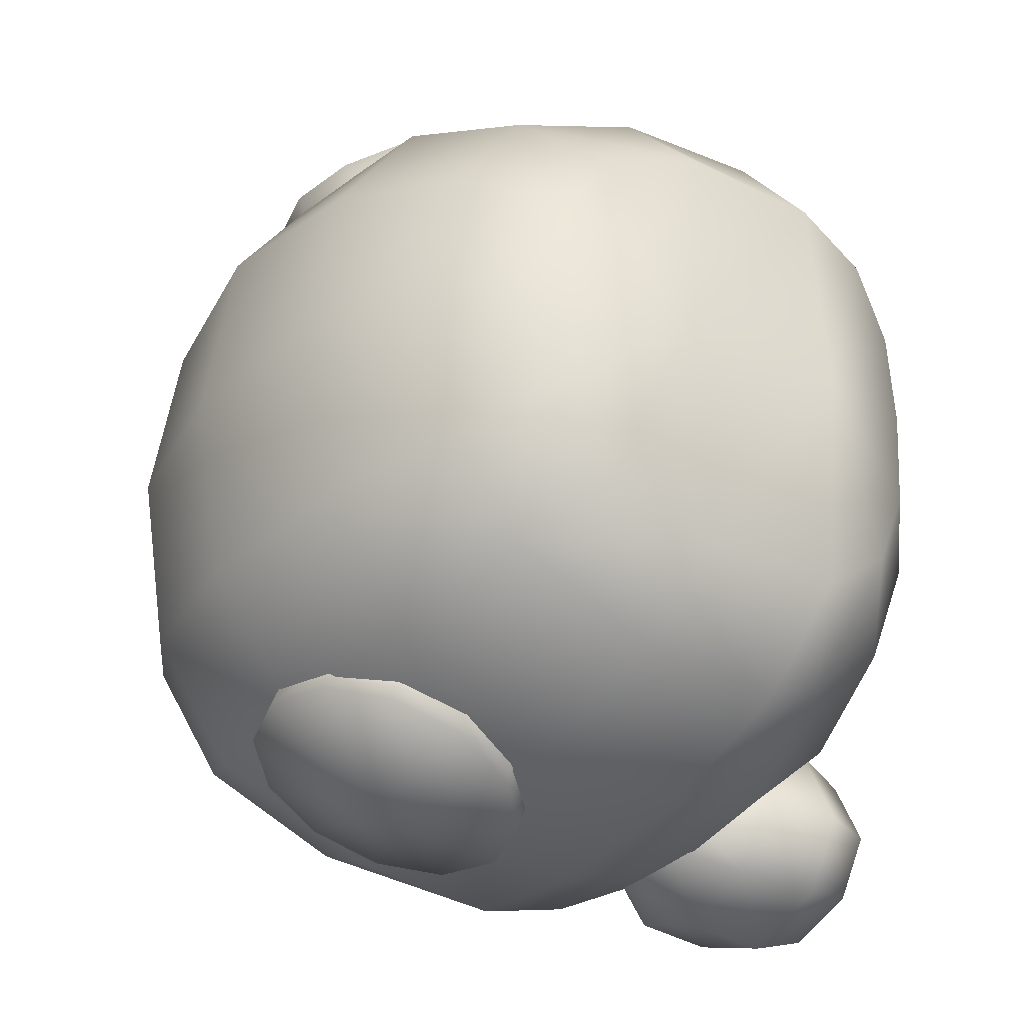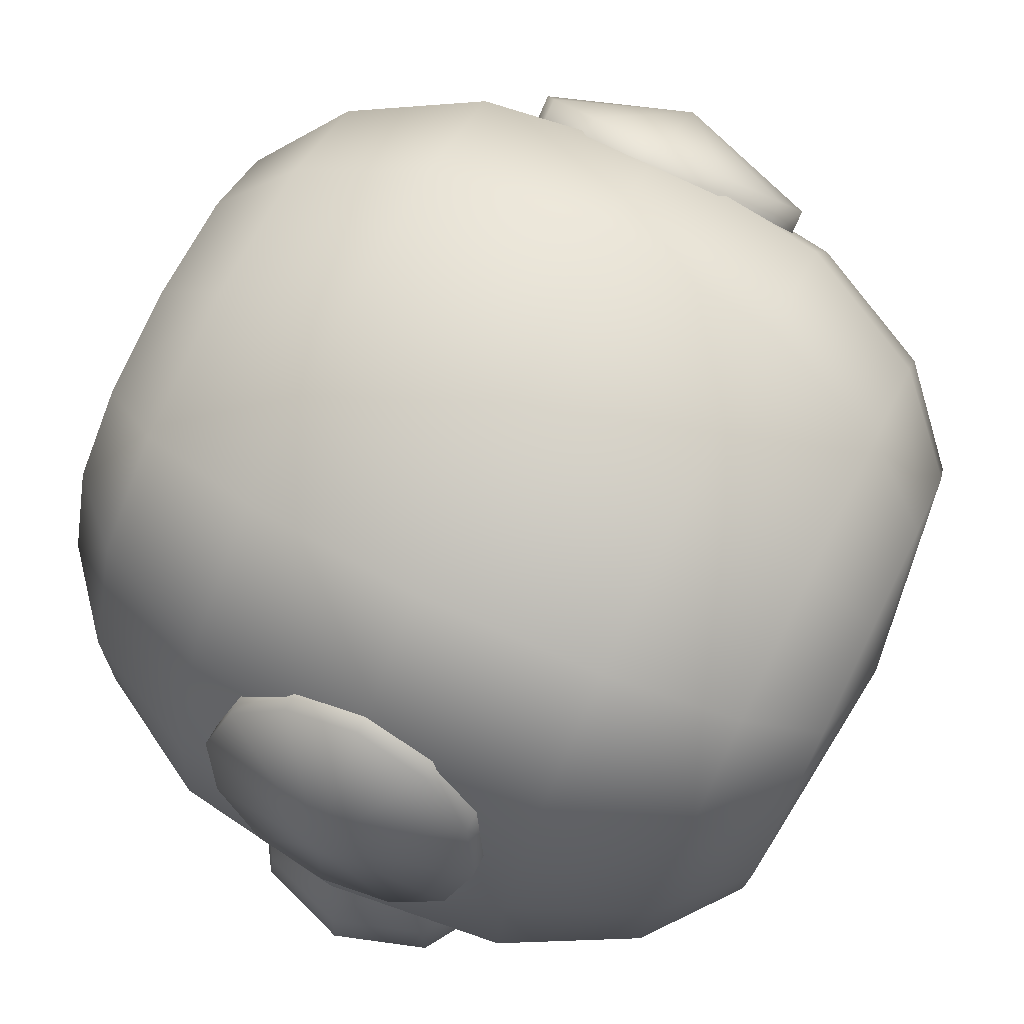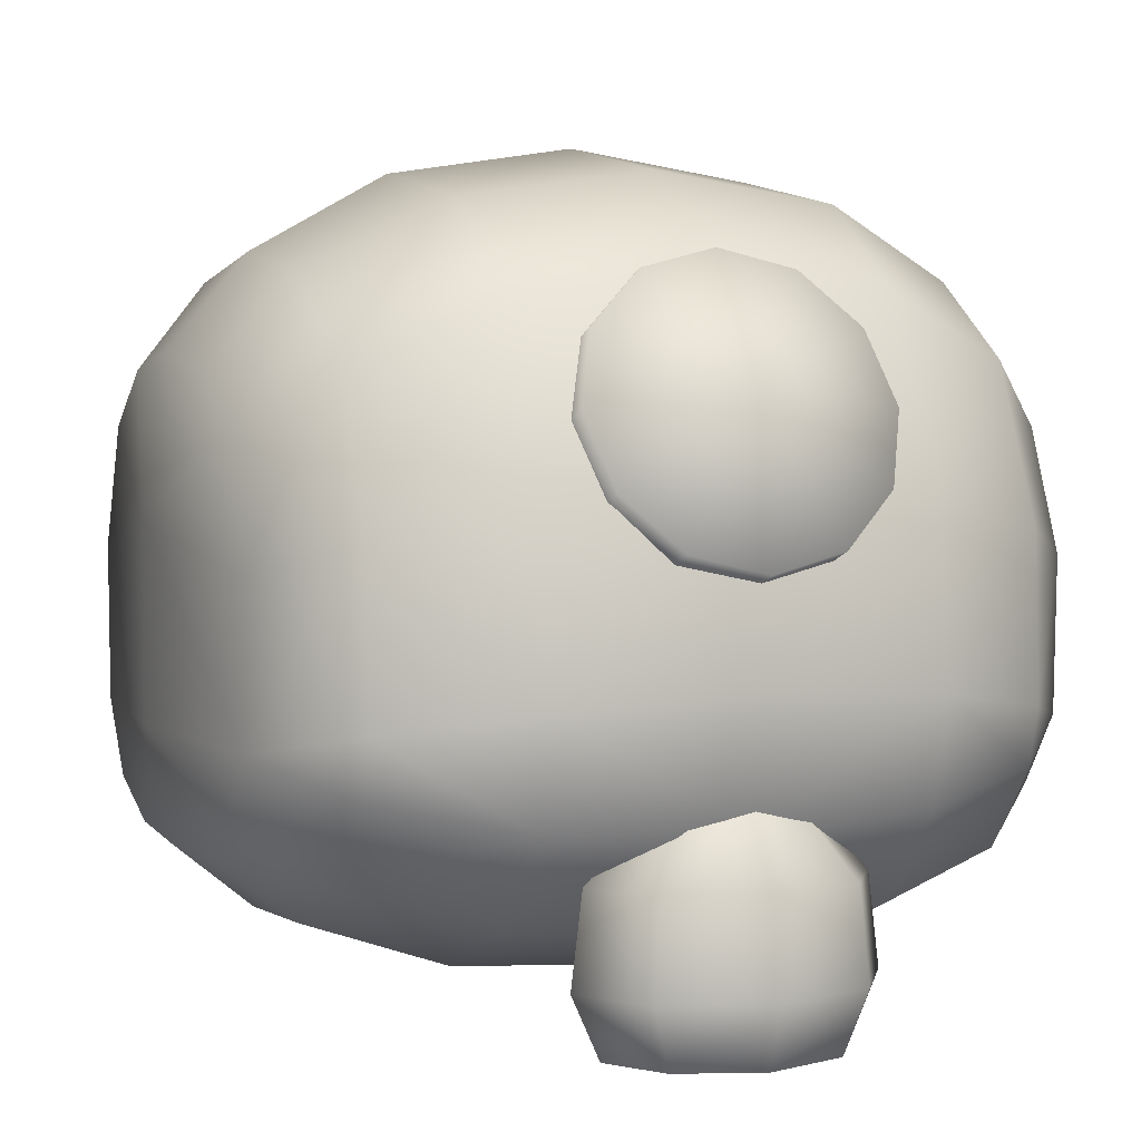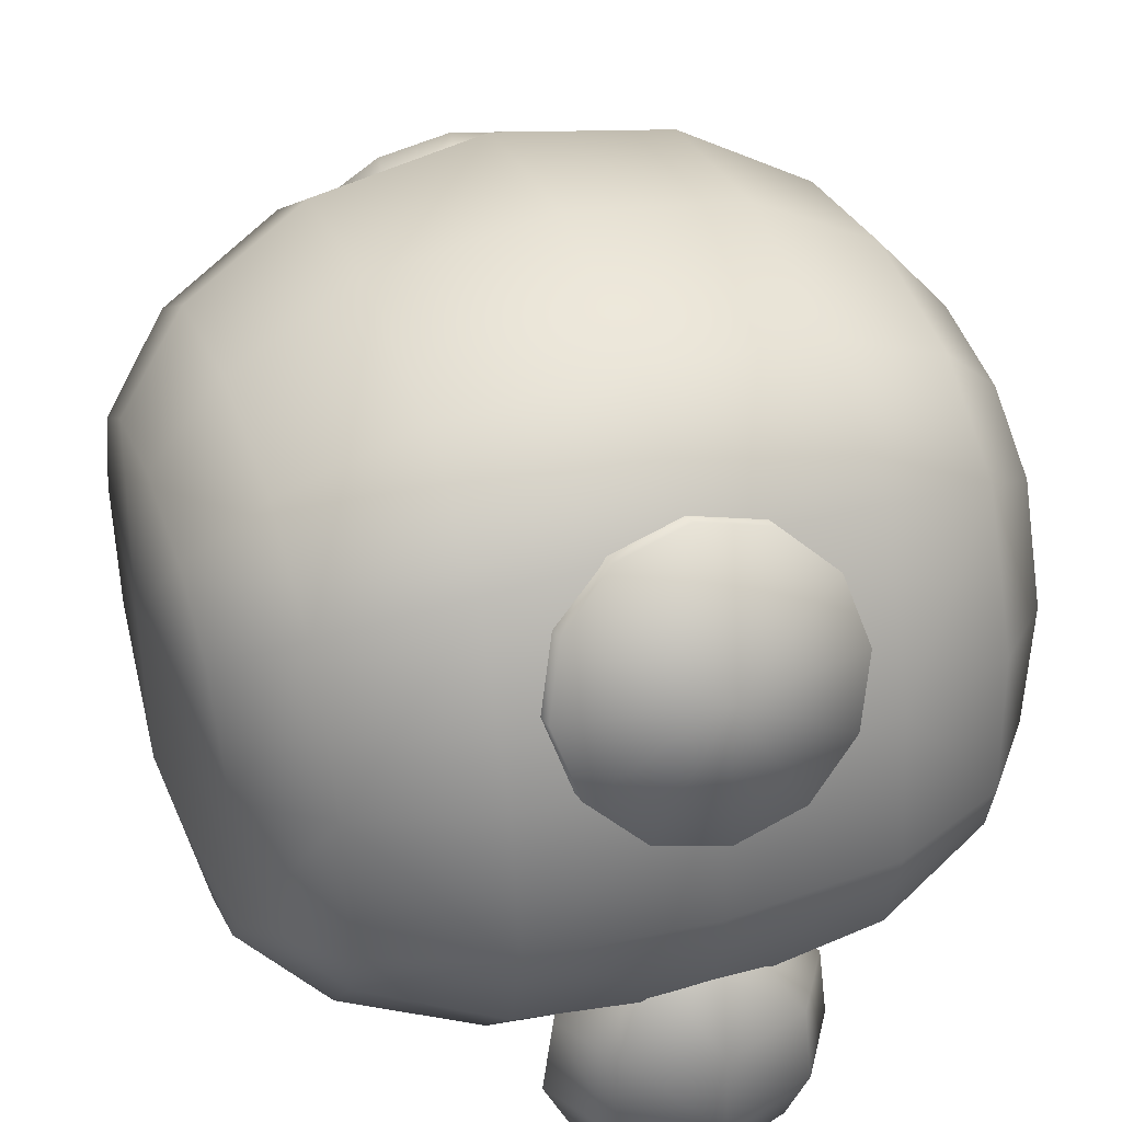
<metadata>
{"format":"obj","ext":"obj","renderer":"f3d","projection":"perspective","resolution":1024,"background":"white","views":[{"elev":-30.9,"azim":-123.5,"up":"+Z"},{"elev":74.8,"azim":-153.8,"up":"+Y"},{"elev":3.9,"azim":157.8,"up":"+Y"},{"elev":39.5,"azim":-19.6,"up":"+Y"}]}
</metadata>
<code>
o model_3102
v -2.941e-05 0.3003 -0.4532
v -0.05988 0.2903 -0.395
v -2.941e-05 0.2903 -0.368
v -0.1168 0.2042 -0.3446
v -2.941e-05 0.2042 -0.2943
v 0.1167 0.2042 -0.3446
v 0.05982 0.2903 -0.395
v -0.08766 0.2903 -0.4532
v -0.171 0.2042 -0.453
v 0.1709 0.2042 -0.453
v 0.0876 0.2903 -0.4532
v -2.941e-05 0.3003 -0.4532
v -0.05988 0.2903 -0.4983
v -0.08766 0.2903 -0.4532
v -0.1168 0.2042 -0.5372
v -0.171 0.2042 -0.453
v 0.1709 0.2042 -0.453
v 0.1167 0.2042 -0.5372
v 0.05982 0.2903 -0.4983
v 0.0876 0.2903 -0.4532
v -2.939e-05 0.2903 -0.5193
v -2.939e-05 0.2042 -0.5762
v -0.1264 0.0914 -0.3357
v -2.941e-05 0.0914 -0.2813
v 0.1263 0.0914 -0.3357
v -0.185 0.0914 -0.453
v 0.1849 0.0914 -0.453
v -0.1264 0.0914 -0.5441
v -0.185 0.0914 -0.453
v 0.1849 0.0914 -0.453
v 0.1263 0.0914 -0.5441
v -2.939e-05 0.0914 -0.5863
v -0.1027 0.01428 -0.3577
v -2.941e-05 0 -0.453
v -2.941e-05 0.01428 -0.3134
v 0.1026 0.01428 -0.3577
v -0.1504 0.01428 -0.453
v 0.1503 0.01428 -0.453
v -0.1027 0.01428 -0.527
v 0.1026 0.01428 -0.527
v -2.939e-05 0.01428 -0.5614
v -0.1027 0.01428 -0.3577
v -2.941e-05 0.01428 -0.3134
v 0.1026 0.01428 -0.3577
v -0.1504 0.01428 -0.453
v 0.1503 0.01428 -0.453
v -0.1027 0.01428 -0.527
v -0.1504 0.01428 -0.453
v 0.1503 0.01428 -0.453
v 0.1026 0.01428 -0.527
v -2.939e-05 0.01428 -0.5614
v -2.939e-05 0.3003 0.4532
v -2.939e-05 0.2903 0.368
v -0.05988 0.2903 0.395
v -0.1168 0.2042 0.3446
v -2.939e-05 0.2042 0.2943
v 0.05982 0.2903 0.395
v 0.1167 0.2042 0.3446
v -0.08766 0.2903 0.4532
v -0.171 0.2042 0.453
v 0.0876 0.2903 0.4532
v 0.1709 0.2042 0.453
v -2.939e-05 0.3003 0.4532
v -0.08766 0.2903 0.4532
v -0.05988 0.2903 0.4984
v -0.1168 0.2042 0.5372
v -0.171 0.2042 0.453
v 0.1709 0.2042 0.453
v 0.0876 0.2903 0.4532
v 0.05982 0.2903 0.4984
v 0.1167 0.2042 0.5372
v -2.939e-05 0.2903 0.5193
v -2.939e-05 0.2042 0.5762
v -2.939e-05 0.0914 0.2813
v -0.1264 0.0914 0.3357
v 0.1263 0.0914 0.3357
v -0.185 0.0914 0.453
v 0.1849 0.0914 0.453
v -0.185 0.0914 0.453
v -0.1264 0.0914 0.5441
v 0.1263 0.0914 0.5441
v 0.1849 0.0914 0.453
v -2.939e-05 0.0914 0.5863
v -0.1027 0.01428 0.3577
v -2.939e-05 0.01428 0.3134
v -2.939e-05 0 0.453
v 0.1026 0.01428 0.3577
v -0.1504 0.01428 0.453
v 0.1503 0.01428 0.453
v -0.1027 0.01428 0.527
v 0.1026 0.01428 0.527
v -2.939e-05 0.01428 0.5614
v -0.1027 0.01428 0.3577
v -2.939e-05 0.01428 0.3134
v 0.1026 0.01428 0.3577
v -0.1504 0.01428 0.453
v 0.1503 0.01428 0.453
v -0.1027 0.01428 0.527
v -0.1504 0.01428 0.453
v 0.1503 0.01428 0.453
v 0.1026 0.01428 0.527
v -2.939e-05 0.01428 0.5614
v -0.5 0.2127 -0.1302
v -0.5 0.2546 -0.2372
v -0.403 0.1939 -0.3236
v -0.403 0.1358 -0.1781
v -3.406e-05 0.8598 -0.42
v -3.403e-05 0.6165 -0.5206
v -0.2338 0.6049 -0.4938
v -0.2338 0.8346 -0.3974
v -0.5 0.2044 5.364e-07
v -0.403 0.1246 5.364e-07
v -3.406e-05 0.1441 -0.4097
v -0.2338 0.1532 -0.3877
v -0.2338 0.2695 -0.4881
v -3.403e-05 0.2576 -0.5151
v -3.405e-05 0.06924 -0.2305
v -0.2338 0.08041 -0.2149
v -0.2338 0.4007 -0.5204
v -3.403e-05 0.4157 -0.5514
v -0.5 0.3451 -0.2993
v -0.403 0.3008 -0.408
v -3.405e-05 0.0551 4.768e-07
v -0.2338 0.06704 5.364e-07
v -3.406e-05 0.9804 -0.2545
v -0.2338 0.947 -0.2368
v -3.405e-05 1.021 4.768e-07
v -0.2338 0.9855 5.364e-07
v 0.2338 0.1532 -0.3877
v 0.2338 0.08041 -0.2149
v -0.403 0.3723 -0.4261
v -0.403 0.5743 -0.4155
v 0.2338 0.06704 4.768e-07
v -0.5 0.5365 -0.3052
v 0.2338 0.9855 4.768e-07
v 0.2338 0.947 -0.2368
v -0.5 0.6863 -0.2431
v -0.403 0.7671 -0.3317
v 0.2338 0.8346 -0.3974
v -0.5 0.7546 -0.1437
v -0.403 0.8601 -0.1965
v -0.5 0.7784 5.364e-07
v -0.403 0.8925 5.364e-07
v 0.5 0.2546 -0.2372
v 0.4029 0.1939 -0.3236
v 0.4029 0.3008 -0.408
v 0.5 0.3451 -0.2993
v 0.5 0.7546 -0.1437
v 0.4029 0.8601 -0.1965
v 0.4029 0.8925 4.768e-07
v 0.5 0.7784 4.768e-07
v 0.5 0.6863 -0.2431
v 0.4029 0.7671 -0.3317
v 0.2338 0.2695 -0.4881
v 0.4029 0.3723 -0.4261
v 0.5 0.2127 -0.1302
v 0.5 0.2044 4.768e-07
v 0.4029 0.1246 4.768e-07
v 0.4029 0.1358 -0.1781
v 0.4029 0.5743 -0.4155
v 0.5 0.5365 -0.3052
v 0.2338 0.4007 -0.5204
v 0.2338 0.6049 -0.4938
v 0.2338 0.6055 0.4937
v 0.2338 0.4007 0.5204
v 0.4029 0.3723 0.4261
v 0.4029 0.5749 0.4153
v -3.403e-05 0.6171 0.5204
v -0.2338 0.6055 0.4937
v -0.2338 0.4007 0.5204
v -3.403e-05 0.4157 0.5514
v -0.403 0.1358 0.1781
v -0.403 0.1246 5.364e-07
v -0.2338 0.06704 5.364e-07
v -0.2338 0.08041 0.2149
v -0.5 0.3451 0.2993
v -0.403 0.3008 0.408
v -0.403 0.3723 0.4261
v -0.403 0.1939 0.3236
v -0.2338 0.1532 0.3877
v -0.2338 0.2695 0.4881
v 0.5 0.3451 0.2993
v 0.4029 0.3008 0.408
v -3.403e-05 0.2576 0.5151
v 0.2338 0.2695 0.4881
v -0.403 0.8925 5.364e-07
v -0.403 0.8601 0.1965
v -0.2338 0.947 0.2368
v -0.2338 0.9855 5.364e-07
v -3.405e-05 0.06924 0.2305
v -3.403e-05 0.1441 0.4097
v -0.403 0.7671 0.3317
v -0.2338 0.8346 0.3974
v -3.405e-05 0.0551 4.768e-07
v -3.405e-05 1.021 4.768e-07
v -3.403e-05 0.9804 0.2545
v -3.403e-05 0.8598 0.42
v 0.5 0.2546 0.2372
v 0.4029 0.1939 0.3236
v 0.2338 0.947 0.2368
v 0.2338 0.8346 0.3974
v 0.4029 0.7671 0.3317
v 0.4029 0.8601 0.1965
v 0.2338 0.9855 4.768e-07
v 0.4029 0.8925 4.768e-07
v 0.2338 0.08041 0.2149
v 0.2338 0.06704 4.768e-07
v 0.4029 0.1246 4.768e-07
v 0.4029 0.1358 0.1781
v 0.2338 0.1532 0.3877
v 0.5 0.7546 0.1437
v 0.5 0.7784 4.768e-07
v 0.5 0.6863 0.2431
v 0.5 0.5371 0.3051
v 0.5 0.2127 0.1302
v 0.5 0.2044 4.768e-07
v 0.5313 0.5796 4.768e-07
v 0.5 0.7784 4.768e-07
v 0.5 0.7546 0.1437
v 0.5 0.7784 4.768e-07
v 0.5313 0.5796 4.768e-07
v 0.5 0.7546 -0.1437
v 0.5 0.6863 -0.2431
v 0.5 0.3451 -0.2993
v 0.5 0.5365 -0.3052
v 0.5313 0.3451 4.768e-07
v 0.5 0.2546 -0.2372
v 0.5 0.2127 -0.1302
v 0.5 0.2044 4.768e-07
v 0.5 0.2044 4.768e-07
v 0.5313 0.3451 4.768e-07
v 0.5 0.2127 0.1302
v 0.5 0.2546 0.2372
v 0.5 0.3451 0.2993
v 0.5 0.5371 0.3051
v 0.5 0.6863 0.2431
v -0.5 0.7546 0.1437
v -0.5 0.7784 5.364e-07
v -0.5313 0.5796 5.364e-07
v -0.5 0.7546 -0.1437
v -0.5313 0.5796 5.364e-07
v -0.5 0.7784 5.364e-07
v -0.5 0.6863 -0.2431
v -0.5313 0.3451 5.364e-07
v -0.5 0.5365 -0.3052
v -0.5 0.3451 -0.2993
v -0.5 0.2546 -0.2372
v -0.5 0.2127 -0.1302
v -0.5 0.2044 5.364e-07
v -0.5 0.2127 0.1302
v -0.5313 0.3451 5.364e-07
v -0.5 0.2044 5.364e-07
v -0.5 0.2546 0.2372
v -0.5 0.3451 0.2993
v -0.5 0.5371 0.3051
v -0.5 0.6863 0.2431
v -0.403 0.5749 0.4153
v -0.5 0.7784 5.364e-07
v -0.5 0.7546 0.1437
v -0.5 0.6863 0.2431
v -0.5 0.5371 0.3051
v -0.5 0.2546 0.2372
v -0.5 0.2127 0.1302
v -0.5 0.2044 5.364e-07
v -2.939e-05 0.8875 0.4167
v -0.09339 0.8642 0.4262
v -2.939e-05 0.7353 0.5436
v -0.1617 0.8007 0.4524
v -0.1867 0.714 0.4881
v -0.1617 0.6272 0.5238
v -0.09339 0.5637 0.55
v -2.939e-05 0.5405 0.5595
v 0.09333 0.5637 0.55
v 0.1617 0.6272 0.5238
v 0.1867 0.714 0.4881
v 0.1617 0.8007 0.4524
v 0.09333 0.8642 0.4262
v -0.09339 0.8642 -0.4262
v -2.941e-05 0.8875 -0.4167
v -2.939e-05 0.7353 -0.5436
v -0.1617 0.8007 -0.4524
v -0.1867 0.714 -0.4881
v -0.1617 0.6272 -0.5238
v -0.09339 0.5637 -0.55
v -2.939e-05 0.5405 -0.5595
v 0.09333 0.5637 -0.55
v 0.1617 0.6272 -0.5238
v 0.1867 0.714 -0.4881
v 0.1617 0.8007 -0.4524
v 0.09333 0.8642 -0.4262
v 0.09333 0.8454 0.3773
v -2.939e-05 0.8687 0.3678
v 0.1617 0.7819 0.4035
v 0.1867 0.6952 0.4392
v 0.1617 0.6084 0.4749
v 0.09333 0.5449 0.501
v -2.941e-05 0.5217 0.5106
v -0.09339 0.5449 0.501
v -0.1617 0.6084 0.4749
v -0.1867 0.6952 0.4392
v -0.1617 0.7819 0.4035
v -0.09339 0.8454 0.3773
v -0.1617 0.7819 -0.4035
v -0.09339 0.8454 -0.3773
v -0.1867 0.6952 -0.4392
v -0.1617 0.6084 -0.4749
v -0.09339 0.5449 -0.501
v -2.936e-05 0.5217 -0.5106
v 0.09333 0.5449 -0.501
v 0.1617 0.6084 -0.4749
v 0.1867 0.6952 -0.4392
v 0.1617 0.7819 -0.4035
v 0.09333 0.8454 -0.3773
v -2.941e-05 0.8687 -0.3678
g surface_000
f 98 79 99
f 98 80 79
f 67 79 80
f 67 80 66
f 66 64 67
f 66 65 64
f 63 64 65
f 102 80 98
f 102 83 80
f 66 80 83
f 66 83 73
f 73 65 66
f 73 72 65
f 63 65 72
f 63 72 70
f 63 70 69
f 68 69 70
f 101 83 102
f 101 81 83
f 73 83 81
f 73 81 71
f 71 72 73
f 71 70 72
f 68 70 71
f 71 82 68
f 71 81 82
f 100 82 81
f 100 81 101
f 95 78 97
f 95 76 78
f 62 78 76
f 62 76 58
f 58 61 62
f 58 57 61
f 52 61 57
f 94 76 95
f 94 74 76
f 58 76 74
f 58 74 56
f 56 57 58
f 56 53 57
f 52 57 53
f 52 53 54
f 52 54 59
f 60 59 54
f 93 74 94
f 93 75 74
f 56 74 75
f 56 75 55
f 55 53 56
f 55 54 53
f 60 54 55
f 55 77 60
f 55 75 77
f 96 77 75
f 96 75 93
f 47 48 29
f 47 29 28
f 51 47 28
f 51 28 32
f 50 51 32
f 50 32 31
f 49 50 31
f 49 31 30
f 16 28 29
f 16 15 28
f 15 32 28
f 15 22 32
f 22 31 32
f 22 18 31
f 18 30 31
f 18 17 30
f 17 18 19
f 17 19 20
f 12 20 19
f 15 16 14
f 15 14 13
f 22 15 13
f 22 13 21
f 18 22 21
f 18 21 19
f 12 19 21
f 12 21 13
f 12 13 14
f 44 46 27
f 44 27 25
f 43 44 25
f 43 25 24
f 42 43 24
f 42 24 23
f 45 42 23
f 45 23 26
f 10 25 27
f 10 6 25
f 6 24 25
f 6 5 24
f 5 23 24
f 5 4 23
f 4 26 23
f 4 9 26
f 9 4 2
f 9 2 8
f 1 8 2
f 6 10 11
f 6 11 7
f 5 6 7
f 5 7 3
f 4 5 3
f 4 3 2
f 1 2 3
f 1 3 7
f 1 7 11
f 91 92 86
f 92 90 86
f 90 88 86
f 88 84 86
f 84 85 86
f 85 87 86
f 87 89 86
f 89 91 86
f 40 34 41
f 38 34 40
f 36 34 38
f 35 34 36
f 33 34 35
f 37 34 33
f 39 34 37
f 41 34 39
f 250 251 252
f 253 251 250
f 254 251 253
f 239 251 254
f 239 254 255
f 239 255 256
f 256 237 239
f 237 238 239
f 249 244 248
f 248 244 247
f 246 247 244
f 244 245 246
f 244 241 245
f 245 241 243
f 240 243 241
f 240 241 242
f 230 231 232
f 232 231 233
f 233 231 234
f 235 234 231
f 235 231 217
f 236 235 217
f 217 219 236
f 217 218 219
f 228 226 229
f 227 226 228
f 226 227 224
f 224 221 226
f 224 225 221
f 223 221 225
f 221 223 222
f 220 221 222
f 215 208 216
f 215 209 208
f 206 208 209
f 206 207 208
f 194 207 206
f 194 206 190
f 190 174 194
f 198 209 215
f 198 199 209
f 210 209 199
f 210 206 209
f 190 206 210
f 190 210 191
f 190 191 180
f 190 180 175
f 190 175 174
f 172 174 175
f 172 173 174
f 198 183 199
f 210 199 183
f 210 183 185
f 185 191 210
f 185 184 191
f 191 184 181
f 191 181 180
f 177 180 181
f 177 179 180
f 179 175 180
f 179 172 175
f 198 182 183
f 182 166 183
f 166 185 183
f 166 165 185
f 171 185 165
f 171 184 185
f 184 171 170
f 184 170 181
f 170 177 181
f 182 167 166
f 164 166 167
f 164 165 166
f 171 165 164
f 171 164 168
f 168 170 171
f 168 169 170
f 170 169 257
f 170 257 178
f 170 178 177
f 182 214 167
f 214 202 167
f 202 164 167
f 202 201 164
f 168 164 201
f 168 201 197
f 197 169 168
f 197 193 169
f 257 169 193
f 214 213 202
f 213 203 202
f 200 202 203
f 200 201 202
f 197 201 200
f 197 200 196
f 196 193 197
f 196 188 193
f 188 192 193
f 257 193 192
f 213 211 203
f 211 205 203
f 204 203 205
f 204 200 203
f 196 200 204
f 196 204 195
f 195 188 196
f 195 189 188
f 186 188 189
f 186 187 188
f 188 187 192
f 211 212 205
f 187 186 258
f 187 258 259
f 192 187 259
f 192 259 260
f 261 192 260
f 261 257 192
f 176 257 261
f 176 178 257
f 176 177 178
f 262 177 176
f 262 179 177
f 263 179 262
f 263 172 179
f 264 172 263
f 264 173 172
f 156 157 158
f 156 158 159
f 144 156 159
f 144 159 145
f 144 145 146
f 144 146 147
f 130 159 158
f 145 159 130
f 145 130 129
f 145 129 154
f 145 154 146
f 155 146 154
f 147 146 155
f 147 155 160
f 147 160 161
f 130 158 133
f 123 130 133
f 123 117 130
f 117 129 130
f 117 113 129
f 116 129 113
f 116 154 129
f 162 154 116
f 155 154 162
f 160 155 162
f 117 123 124
f 117 124 118
f 117 118 114
f 117 114 113
f 113 114 115
f 113 115 116
f 116 115 119
f 116 119 120
f 162 116 120
f 106 118 124
f 105 118 106
f 105 114 118
f 122 114 105
f 122 115 114
f 119 115 122
f 106 124 112
f 111 106 112
f 111 103 106
f 103 105 106
f 103 104 105
f 104 122 105
f 104 121 122
f 131 122 121
f 119 122 131
f 119 131 132
f 119 132 109
f 108 119 109
f 108 120 119
f 162 120 108
f 131 121 134
f 131 134 132
f 134 138 132
f 109 132 138
f 109 138 110
f 107 109 110
f 107 108 109
f 108 107 139
f 108 139 163
f 162 108 163
f 160 162 163
f 134 137 138
f 138 137 140
f 138 140 141
f 126 138 141
f 126 110 138
f 125 110 126
f 125 107 110
f 107 125 136
f 107 136 139
f 136 153 139
f 139 153 160
f 139 160 163
f 141 140 142
f 141 142 143
f 143 126 141
f 143 128 126
f 127 126 128
f 127 125 126
f 125 127 135
f 125 135 136
f 135 149 136
f 136 149 153
f 152 153 149
f 161 153 152
f 161 160 153
f 135 150 149
f 148 149 150
f 152 149 148
f 148 150 151
f 304 314 279
f 314 290 279
f 279 290 280
f 278 279 280
f 304 279 278
f 303 304 278
f 303 278 281
f 305 303 281
f 314 313 290
f 313 289 290
f 290 289 280
f 313 312 289
f 312 288 289
f 289 288 280
f 312 311 288
f 311 287 288
f 288 287 280
f 311 310 287
f 310 286 287
f 287 286 280
f 310 309 286
f 309 285 286
f 286 285 280
f 285 284 280
f 284 283 280
f 283 282 280
f 282 281 280
f 281 278 280
f 309 308 285
f 308 284 285
f 308 307 284
f 307 283 284
f 307 306 283
f 306 282 283
f 306 305 282
f 305 281 282
f 292 302 266
f 302 268 266
f 266 268 267
f 265 266 267
f 292 266 265
f 291 292 265
f 291 265 277
f 293 291 277
f 302 301 268
f 301 269 268
f 268 269 267
f 301 300 269
f 300 270 269
f 269 270 267
f 300 299 270
f 299 271 270
f 270 271 267
f 299 298 271
f 298 272 271
f 271 272 267
f 298 297 272
f 297 273 272
f 272 273 267
f 273 274 267
f 274 275 267
f 275 276 267
f 276 277 267
f 277 265 267
f 297 296 273
f 296 274 273
f 296 295 274
f 295 275 274
f 295 294 275
f 294 276 275
f 294 293 276
f 293 277 276

</code>
